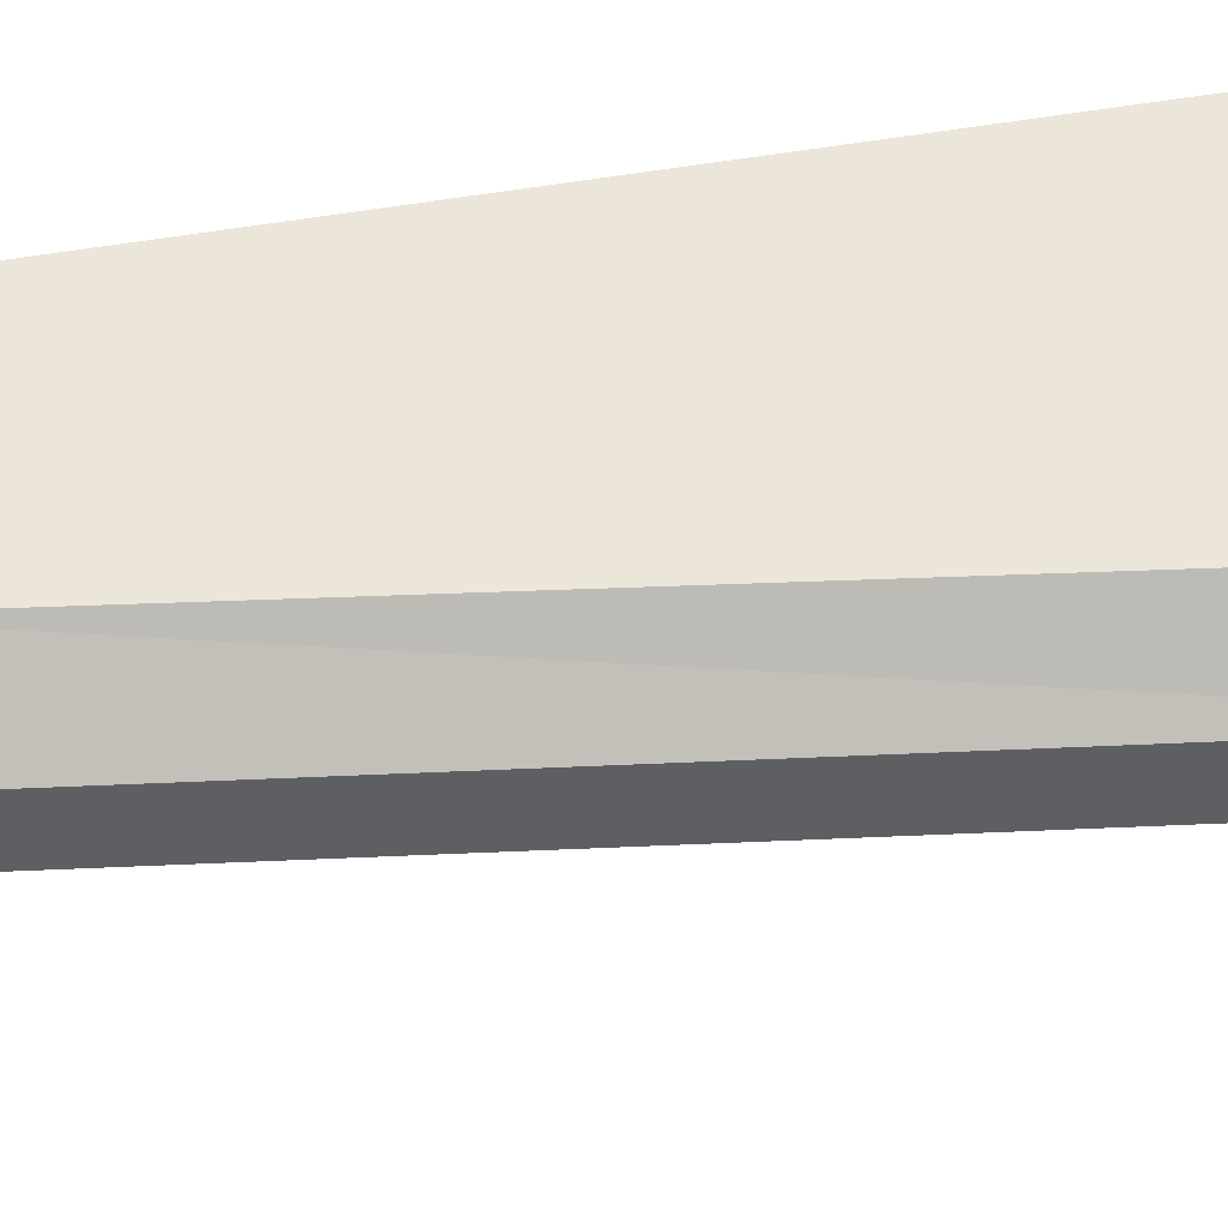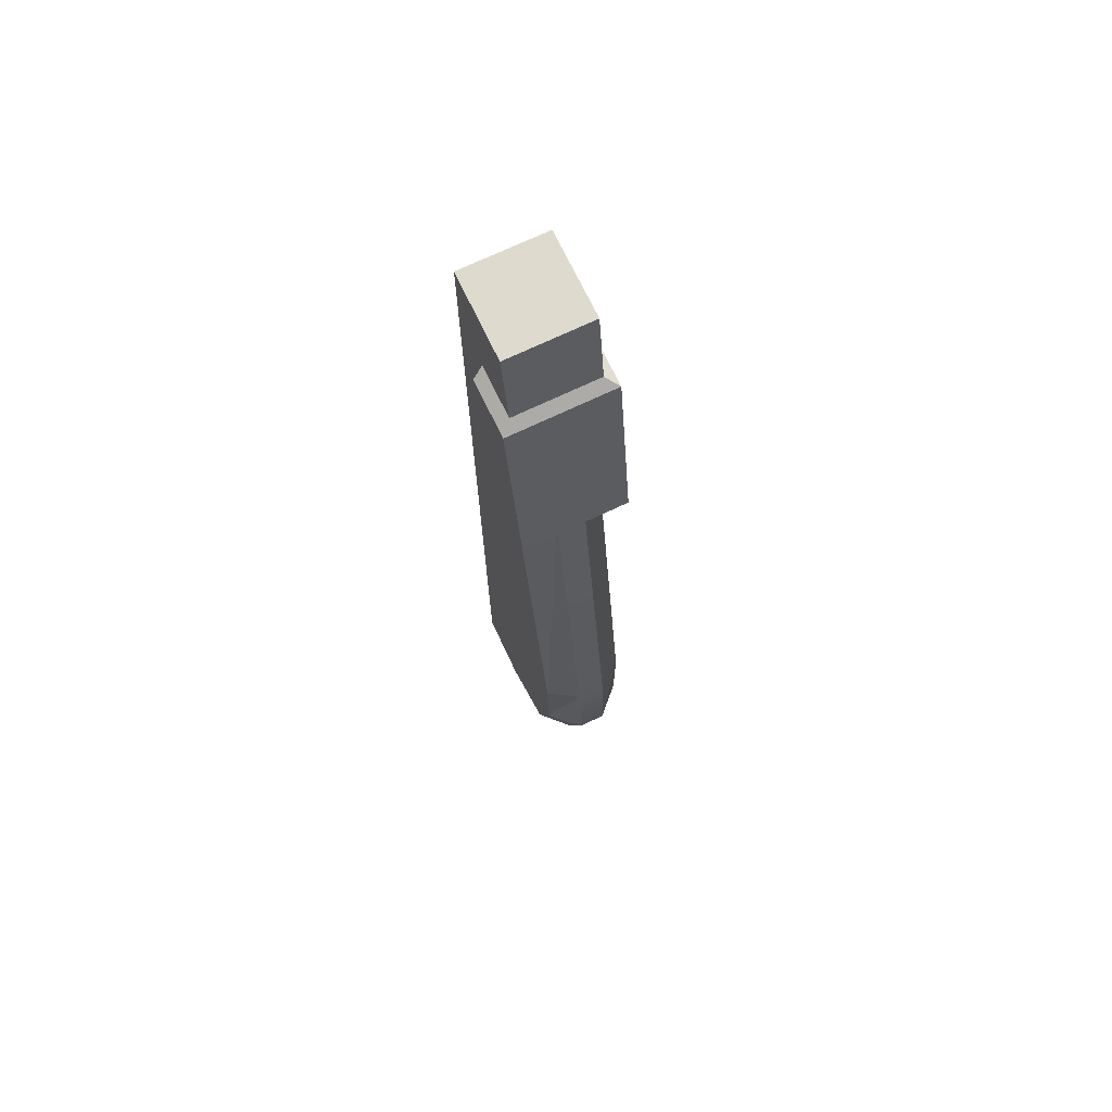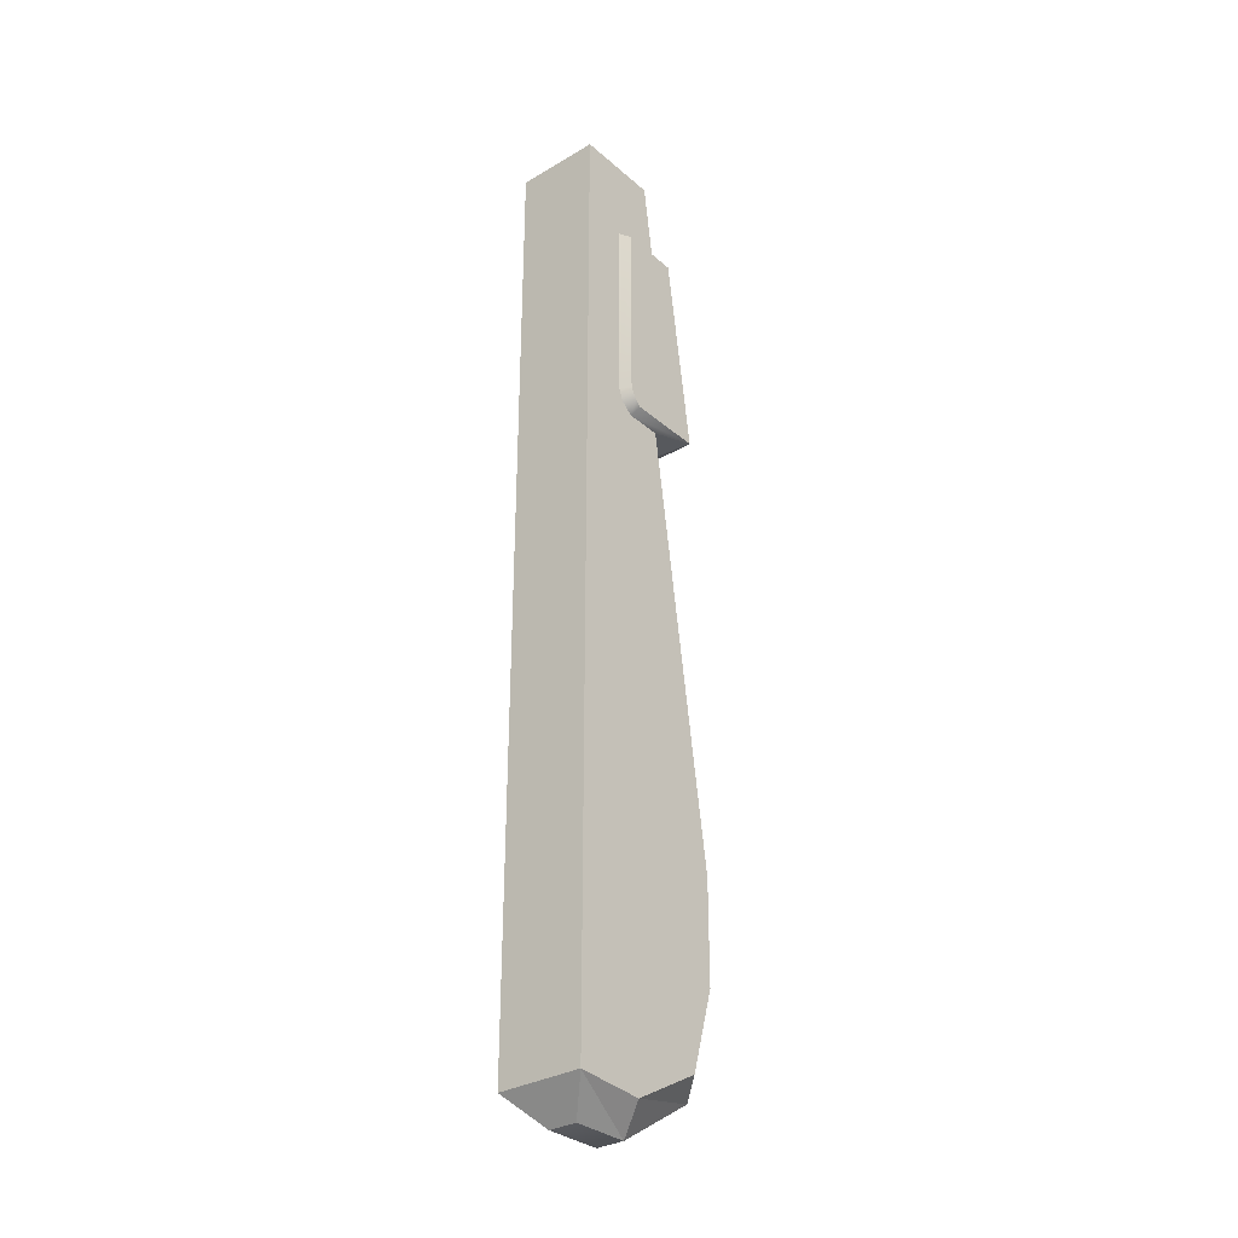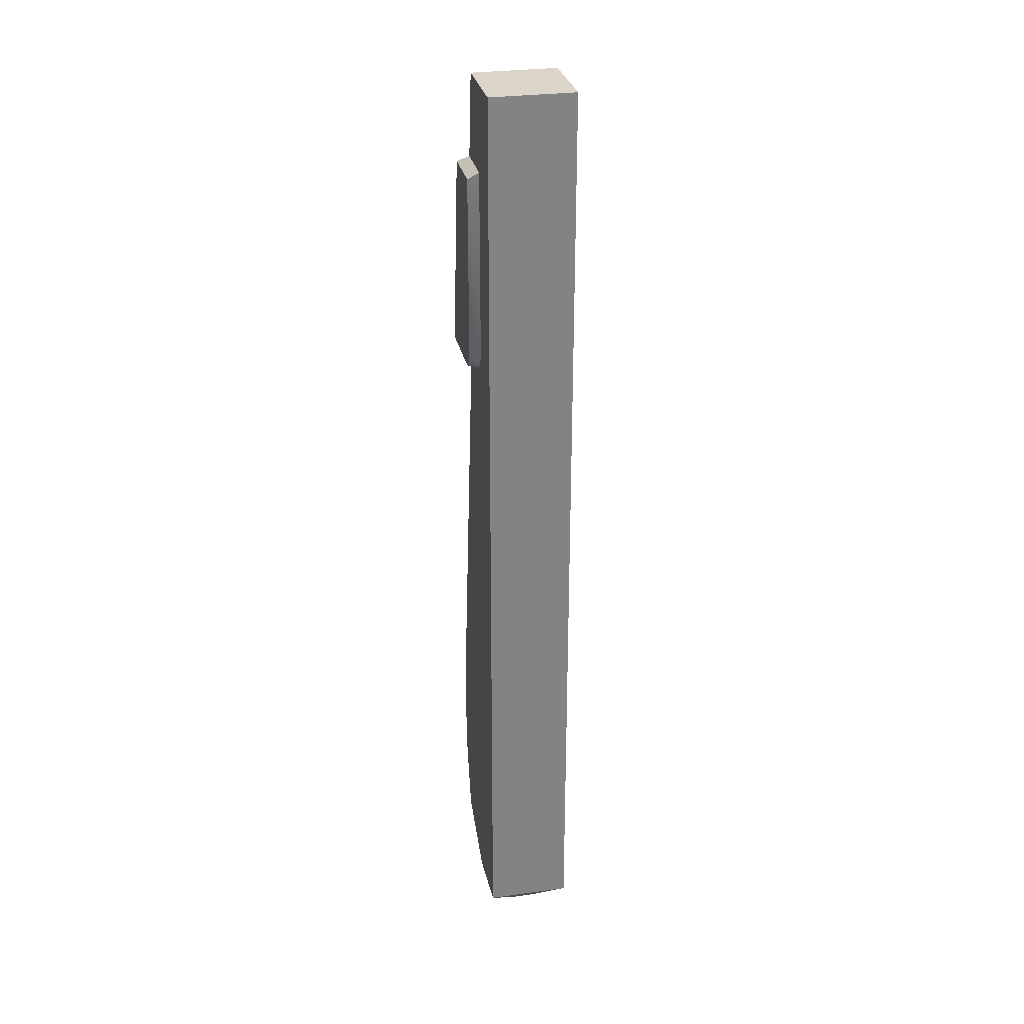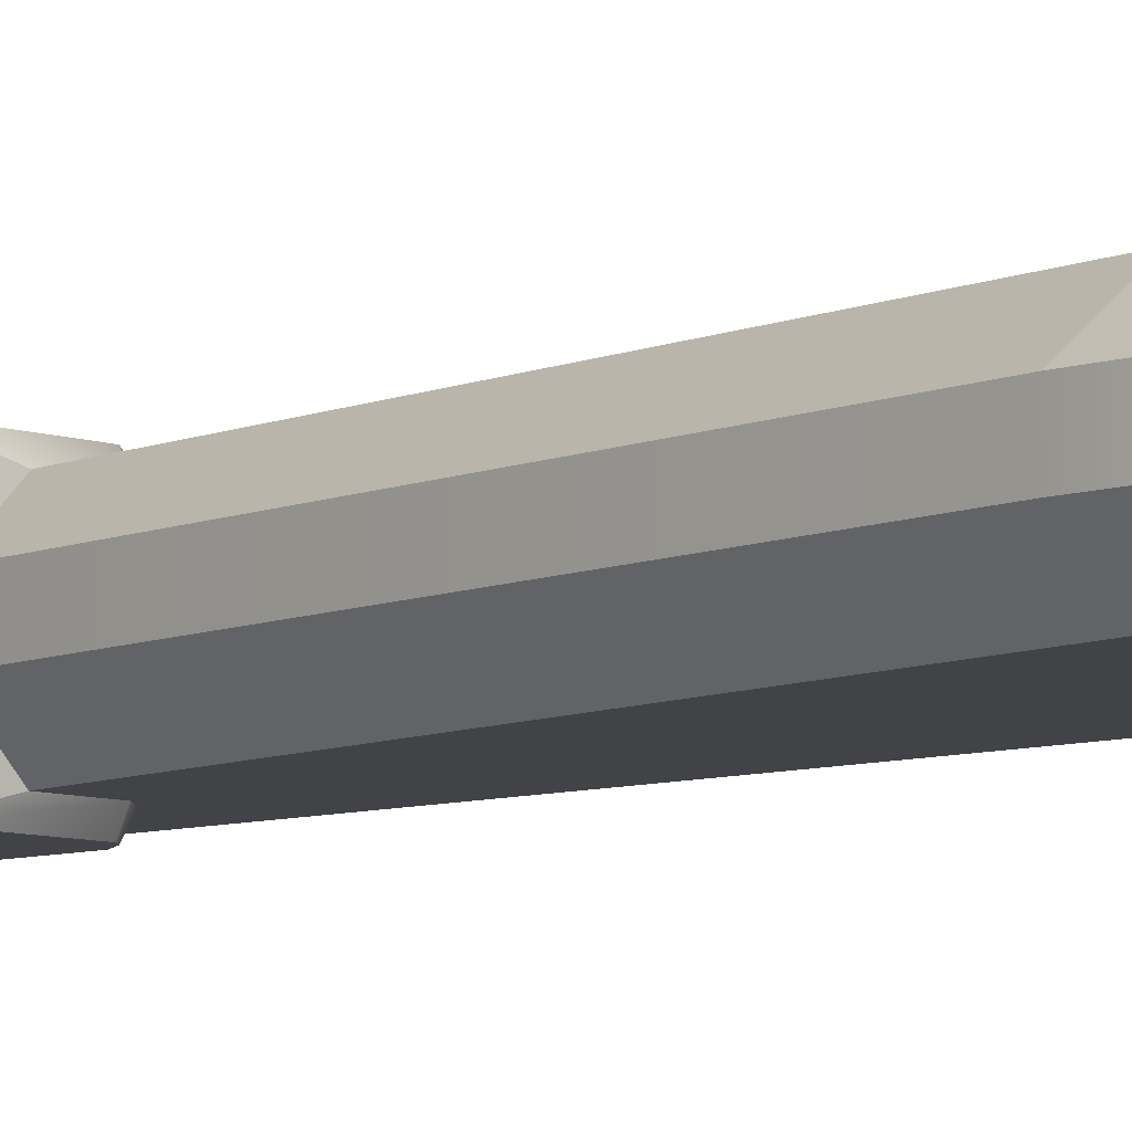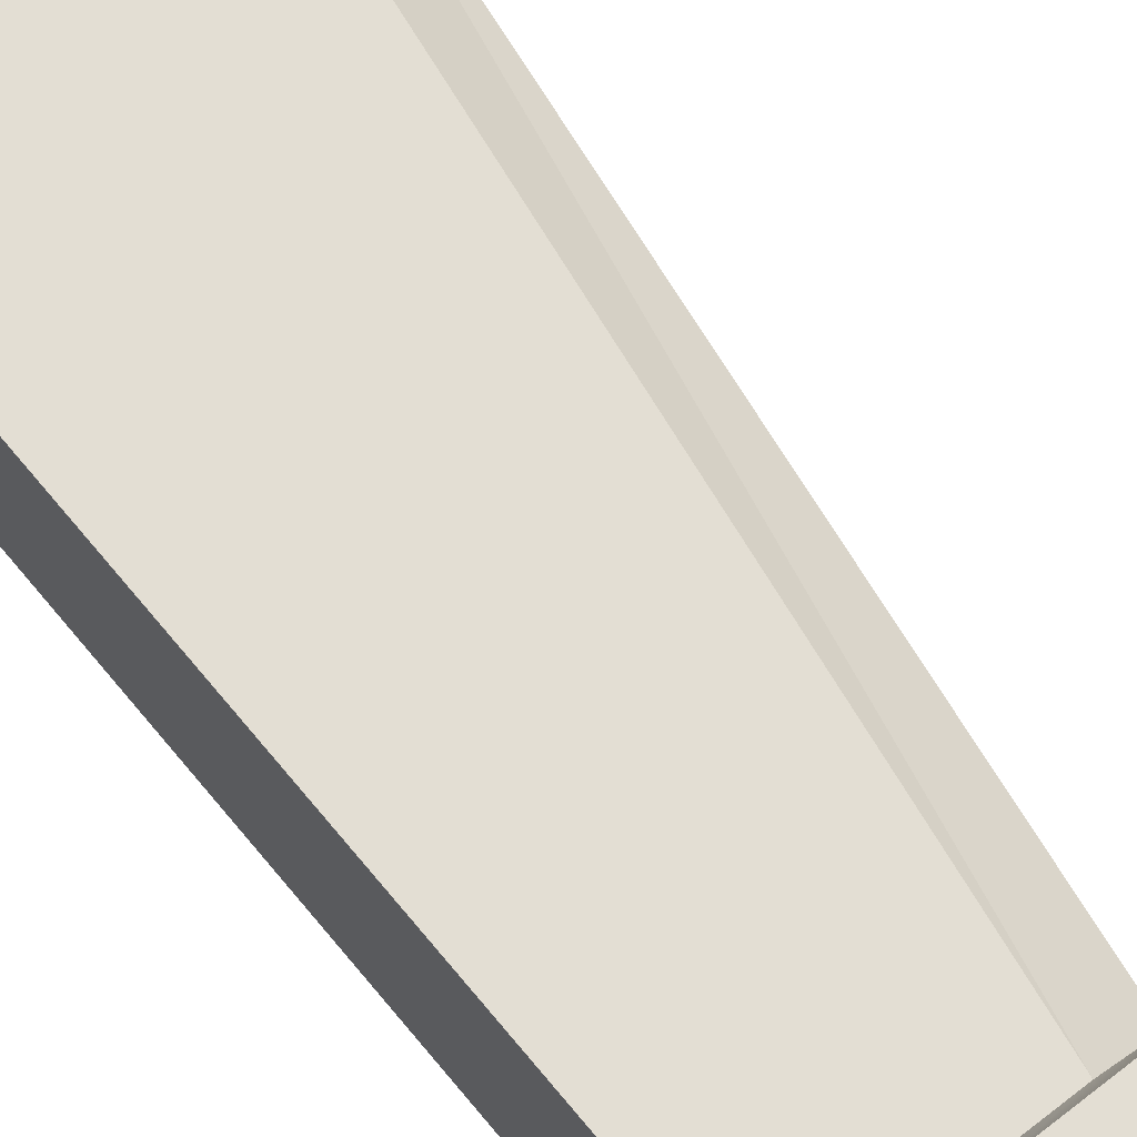
<metadata>
{"format":"obj","ext":"obj","renderer":"f3d","projection":"perspective","resolution":1024,"background":"white","views":[{"elev":47.8,"azim":79.0,"up":"+Y"},{"elev":71.3,"azim":64.5,"up":"+Z"},{"elev":-31.9,"azim":-50.2,"up":"+Z"},{"elev":29.2,"azim":-101.6,"up":"+Z"},{"elev":-7.4,"azim":133.5,"up":"+Y"},{"elev":67.2,"azim":-38.9,"up":"+Y"}]}
</metadata>
<code>
g Tai_MultiGunCorvette
v 0.6145 0.519 7.04
v 0.4715 0.519 8.055
v 0.4715 -0.4885 8.055
v 0.4715 -0.4885 8.055
v 0.6145 -0.4885 7.04
v 0.6145 0.519 7.04
v 0.2803 0.519 -3.291
v -0.5388 0.519 -2.095
v 1.122 0.519 -2.828
v 0.7466 0.647 6.949
v 0.6145 0.519 7.04
v 0.6145 -0.4885 7.04
v 0.6145 -0.4885 7.04
v 0.7466 -0.6165 6.949
v 0.7466 0.647 6.949
v 0.05993 0.647 6.949
v 0.000365 0.519 7.04
v 0.6145 0.519 7.04
v 0.6145 0.519 7.04
v 0.7466 0.647 6.949
v 0.05993 0.647 6.949
v -0.5388 0.519 -2.095
v 1.402 0.519 -1.869
v 1.122 0.519 -2.828
v -0.5388 0.519 -2.095
v 1.399 0.519 -0.6681
v 1.402 0.519 -1.869
v 0.2803 0.519 -3.291
v -0.5388 0.519 -3.231
v -0.5388 0.519 -2.095
v 1.402 -0.4885 -1.869
v -0.5388 -0.4885 -2.095
v 1.122 -0.4885 -2.828
v 0.4715 -0.1501 -3.57
v 0.4715 0.1805 -3.57
v 1.432 0.1805 -2.965
v 1.432 0.1805 -2.965
v 1.432 -0.1501 -2.965
v 0.4715 -0.1501 -3.57
v -0.5388 0.519 -3.231
v -0.5388 -0.4885 -3.231
v -0.5388 -0.4885 -2.095
v -0.5388 -0.4885 -2.095
v -0.5388 0.519 -2.095
v -0.5388 0.519 -3.231
v -0.5388 -0.4885 -2.095
v -0.5388 -0.4885 -3.231
v 0.2803 -0.4885 -3.291
v 0.4715 -0.1501 -3.57
v -0.2004 -0.1501 -3.57
v -0.2004 0.1805 -3.57
v -0.2004 0.1805 -3.57
v 0.4715 0.1805 -3.57
v 0.4715 -0.1501 -3.57
v 1.738 -0.1501 -1.829
v 1.432 -0.1501 -2.965
v 1.432 0.1805 -2.965
v 1.432 0.1805 -2.965
v 1.738 0.1805 -1.829
v 1.738 -0.1501 -1.829
v 1.672 -0.1501 -0.4675
v 1.738 -0.1501 -1.829
v 1.738 0.1805 -1.829
v 1.738 0.1805 -1.829
v 1.672 0.1805 -0.4675
v 1.672 -0.1501 -0.4675
v 1.399 -0.4885 -0.6681
v -0.5388 -0.4885 -2.095
v 1.402 -0.4885 -1.869
v -0.5388 -0.4885 -2.095
v 0.2803 -0.4885 -3.291
v 1.122 -0.4885 -2.828
v 0.05993 -0.6165 6.949
v 0.7466 -0.6165 6.949
v 0.6145 -0.4885 7.04
v 0.6145 -0.4885 7.04
v 0.000365 -0.4885 7.04
v 0.05993 -0.6165 6.949
v 0.000365 0.519 7.04
v -0.5388 0.519 8.055
v 0.4715 0.519 8.055
v 0.4715 0.519 8.055
v 0.6145 0.519 7.04
v 0.000365 0.519 7.04
v -0.5388 0.519 4.507
v 0.2011 0.519 4.507
v -0.5388 0.519 -2.095
v -0.5388 -0.4885 8.055
v 0.4715 -0.4885 8.055
v 0.4715 0.519 8.055
v 0.4715 0.519 8.055
v -0.5388 0.519 8.055
v -0.5388 -0.4885 8.055
v 0.000365 -0.4885 7.04
v 0.6145 -0.4885 7.04
v 0.4715 -0.4885 8.055
v 0.4715 -0.4885 8.055
v -0.5388 -0.4885 8.055
v 0.000365 -0.4885 7.04
v -0.5388 -0.4885 -2.095
v -0.5388 -0.4885 4.507
v -0.5388 0.519 4.507
v -0.5388 0.519 4.507
v -0.5388 0.519 -2.095
v -0.5388 -0.4885 -2.095
v -0.5388 0.519 4.507
v -0.5388 -0.4885 4.507
v -0.5388 -0.4885 8.055
v -0.5388 -0.4885 8.055
v -0.5388 0.519 8.055
v -0.5388 0.519 4.507
v 0.2089 -0.6165 4.563
v 1.094 -0.6165 4.563
v 0.06091 -0.6165 4.759
v 0.06091 -0.6165 4.759
v 0.1381 -0.6165 4.624
v 0.2089 -0.6165 4.563
v 0.06091 -0.6165 4.759
v 0.002001 -0.4885 4.759
v 0.05234 -0.4885 4.624
v 0.05234 -0.4885 4.624
v 0.1381 -0.6165 4.624
v 0.06091 -0.6165 4.759
v 0.05993 -0.6165 6.949
v 0.000365 -0.4885 7.04
v 0.002001 -0.4885 4.759
v 0.002001 -0.4885 4.759
v 0.06091 -0.6165 4.759
v 0.05993 -0.6165 6.949
v 0.1381 -0.6165 4.624
v 0.05234 -0.4885 4.624
v 0.2011 -0.4885 4.507
v 0.2011 -0.4885 4.507
v 0.2089 -0.6165 4.563
v 0.1381 -0.6165 4.624
v 0.05234 -0.4885 4.624
v -0.5388 -0.4885 4.507
v 0.2011 -0.4885 4.507
v -0.5388 -0.4885 -2.095
v 0.2011 -0.4885 4.507
v -0.5388 -0.4885 4.507
v -0.5388 -0.4885 4.507
v 0.002001 -0.4885 4.759
v 0.000365 -0.4885 7.04
v 0.000365 -0.4885 7.04
v -0.5388 -0.4885 8.055
v -0.5388 -0.4885 4.507
v -0.5388 -0.4885 4.507
v 0.05234 -0.4885 4.624
v 0.002001 -0.4885 4.759
v 0.7466 0.647 6.949
v 1.094 0.647 4.563
v 0.06091 0.647 4.759
v 0.06091 0.647 4.759
v 0.05993 0.647 6.949
v 0.7466 0.647 6.949
v 0.05993 0.647 6.949
v 0.06091 0.647 4.759
v 0.002001 0.519 4.759
v 0.002001 0.519 4.759
v 0.000365 0.519 7.04
v 0.05993 0.647 6.949
v -0.5388 0.519 4.507
v -0.5388 0.519 8.055
v 0.000365 0.519 7.04
v 0.000365 0.519 7.04
v 0.002001 0.519 4.759
v -0.5388 0.519 4.507
v 0.06091 0.647 4.759
v 1.094 0.647 4.563
v 0.2089 0.647 4.563
v 0.2089 0.647 4.563
v 0.1381 0.647 4.624
v 0.06091 0.647 4.759
v 0.06091 0.647 4.759
v 0.1381 0.647 4.624
v 0.05234 0.519 4.624
v 0.05234 0.519 4.624
v 0.002001 0.519 4.759
v 0.06091 0.647 4.759
v 0.1381 0.647 4.624
v 0.2089 0.647 4.563
v 0.2011 0.519 4.507
v 0.2011 0.519 4.507
v 0.05234 0.519 4.624
v 0.1381 0.647 4.624
v 0.6328 0.519 4.507
v 0.2011 0.519 4.507
v 0.2089 0.647 4.563
v 0.6328 0.519 4.507
v 0.2089 0.647 4.563
v 1.094 0.647 4.563
v 1.094 0.647 4.563
v 0.6328 0.519 4.507
v 1.094 0.647 4.563
v 0.2011 0.519 4.507
v 0.6328 0.519 4.507
v 1.399 0.519 -0.6681
v 1.399 0.519 -0.6681
v -0.5388 0.519 -2.095
v 0.2011 0.519 4.507
v -0.5388 0.519 4.507
v 0.05234 0.519 4.624
v 0.2011 0.519 4.507
v 0.05234 0.519 4.624
v -0.5388 0.519 4.507
v 0.002001 0.519 4.759
v 1.672 0.1805 -0.4675
v 0.9713 0.1805 4.507
v 0.9713 -0.1501 4.507
v 0.9713 -0.1501 4.507
v 1.672 -0.1501 -0.4675
v 1.672 0.1805 -0.4675
v 1.094 0.647 4.563
v 0.7466 0.647 6.949
v 0.7466 -0.6165 6.949
v 0.7466 -0.6165 6.949
v 1.094 -0.6165 4.563
v 1.094 0.647 4.563
v 1.094 -0.6165 4.563
v 1.094 -0.6165 4.563
v 0.9713 -0.1501 4.507
v 1.094 0.647 4.563
v 1.094 -0.6165 4.563
v 0.9713 -0.1501 4.507
v 0.9713 -0.1501 4.507
v 0.9713 0.1805 4.507
v 1.094 0.647 4.563
v 1.094 0.647 4.563
v 0.9713 -0.1501 4.507
v 1.094 0.647 4.563
v 1.094 -0.6165 4.563
v 1.094 -0.6165 4.563
v 0.2089 -0.6165 4.563
v 1.094 -0.6165 4.563
v 0.2089 -0.6165 4.563
v 0.2011 -0.4885 4.507
v 0.6328 -0.4885 4.507
v 1.094 -0.6165 4.563
v 0.2011 -0.4885 4.507
v 1.399 -0.4885 -0.6681
v 0.6328 -0.4885 4.507
v 0.2011 -0.4885 4.507
v 0.2011 -0.4885 4.507
v -0.5388 -0.4885 -2.095
v 1.399 -0.4885 -0.6681
v 0.7466 -0.6165 6.949
v 0.05993 -0.6165 6.949
v 0.06091 -0.6165 4.759
v 0.06091 -0.6165 4.759
v 1.094 -0.6165 4.563
v 0.7466 -0.6165 6.949
v 0.9713 -0.1501 4.507
v 1.094 -0.6165 4.563
v 0.6328 -0.4885 4.507
v 0.9713 0.1805 4.507
v 0.6328 0.519 4.507
v 1.094 0.647 4.563
v 1.122 0.519 -2.828
v 1.432 0.1805 -2.965
v 0.4715 0.1805 -3.57
v 0.4715 0.1805 -3.57
v 0.2803 0.519 -3.291
v 1.122 0.519 -2.828
v 1.402 0.519 -1.869
v 1.738 0.1805 -1.829
v 1.432 0.1805 -2.965
v 1.432 0.1805 -2.965
v 1.122 0.519 -2.828
v 1.402 0.519 -1.869
v 1.399 0.519 -0.6681
v 1.672 0.1805 -0.4675
v 1.738 0.1805 -1.829
v 1.738 0.1805 -1.829
v 1.402 0.519 -1.869
v 1.399 0.519 -0.6681
v 0.2803 0.519 -3.291
v 0.4715 0.1805 -3.57
v -0.2004 0.1805 -3.57
v -0.2004 0.1805 -3.57
v -0.5388 0.519 -3.231
v 0.2803 0.519 -3.291
v 1.122 -0.4885 -2.828
v 1.432 -0.1501 -2.965
v 1.738 -0.1501 -1.829
v 1.738 -0.1501 -1.829
v 1.402 -0.4885 -1.869
v 1.122 -0.4885 -2.828
v 1.432 -0.1501 -2.965
v 1.122 -0.4885 -2.828
v 0.2803 -0.4885 -3.291
v 0.2803 -0.4885 -3.291
v 0.4715 -0.1501 -3.57
v 1.432 -0.1501 -2.965
v -0.5388 0.519 -3.231
v -0.2004 0.1805 -3.57
v -0.2004 -0.1501 -3.57
v -0.2004 -0.1501 -3.57
v -0.5388 -0.4885 -3.231
v -0.5388 0.519 -3.231
v -0.5388 -0.4885 -3.231
v -0.2004 -0.1501 -3.57
v 0.4715 -0.1501 -3.57
v 0.4715 -0.1501 -3.57
v 0.2803 -0.4885 -3.291
v -0.5388 -0.4885 -3.231
v 1.672 -0.1501 -0.4675
v 1.399 -0.4885 -0.6681
v 1.402 -0.4885 -1.869
v 1.402 -0.4885 -1.869
v 1.738 -0.1501 -1.829
v 1.672 -0.1501 -0.4675
v 0.6328 0.519 4.507
v 0.9713 0.1805 4.507
v 1.672 0.1805 -0.4675
v 1.672 0.1805 -0.4675
v 1.399 0.519 -0.6681
v 0.6328 0.519 4.507
v 0.9713 -0.1501 4.507
v 0.6328 -0.4885 4.507
v 1.399 -0.4885 -0.6681
v 1.399 -0.4885 -0.6681
v 1.672 -0.1501 -0.4675
v 0.9713 -0.1501 4.507
f 1 2 3
f 4 5 6
f 7 8 9
f 10 11 12
f 13 14 15
f 16 17 18
f 19 20 21
f 22 23 24
f 25 26 27
f 28 29 30
f 31 32 33
f 34 35 36
f 37 38 39
f 40 41 42
f 43 44 45
f 46 47 48
f 49 50 51
f 52 53 54
f 55 56 57
f 58 59 60
f 61 62 63
f 64 65 66
f 67 68 69
f 70 71 72
f 73 74 75
f 76 77 78
f 79 80 81
f 82 83 84
f 85 86 87
f 88 89 90
f 91 92 93
f 94 95 96
f 97 98 99
f 100 101 102
f 103 104 105
f 106 107 108
f 109 110 111
f 112 113 114
f 115 116 117
f 118 119 120
f 121 122 123
f 124 125 126
f 127 128 129
f 130 131 132
f 133 134 135
f 136 137 138
f 139 140 141
f 142 143 144
f 145 146 147
f 148 149 150
f 151 152 153
f 154 155 156
f 157 158 159
f 160 161 162
f 163 164 165
f 166 167 168
f 169 170 171
f 172 173 174
f 175 176 177
f 178 179 180
f 181 182 183
f 184 185 186
f 187 188 189
f 190 191 192
f 193 194 195
f 196 197 198
f 199 200 201
f 202 203 204
f 205 206 207
f 208 209 210
f 211 212 213
f 214 215 216
f 217 218 219
f 220 221 222
f 223 224 225
f 226 227 228
f 229 230 231
f 232 233 234
f 235 236 237
f 238 239 240
f 241 242 243
f 244 245 246
f 247 248 249
f 250 251 252
f 253 254 255
f 256 257 258
f 259 260 261
f 262 263 264
f 265 266 267
f 268 269 270
f 271 272 273
f 274 275 276
f 277 278 279
f 280 281 282
f 283 284 285
f 286 287 288
f 289 290 291
f 292 293 294
f 295 296 297
f 298 299 300
f 301 302 303
f 304 305 306
f 307 308 309
f 310 311 312
f 313 314 315
f 316 317 318
f 319 320 321
f 322 323 324

</code>
